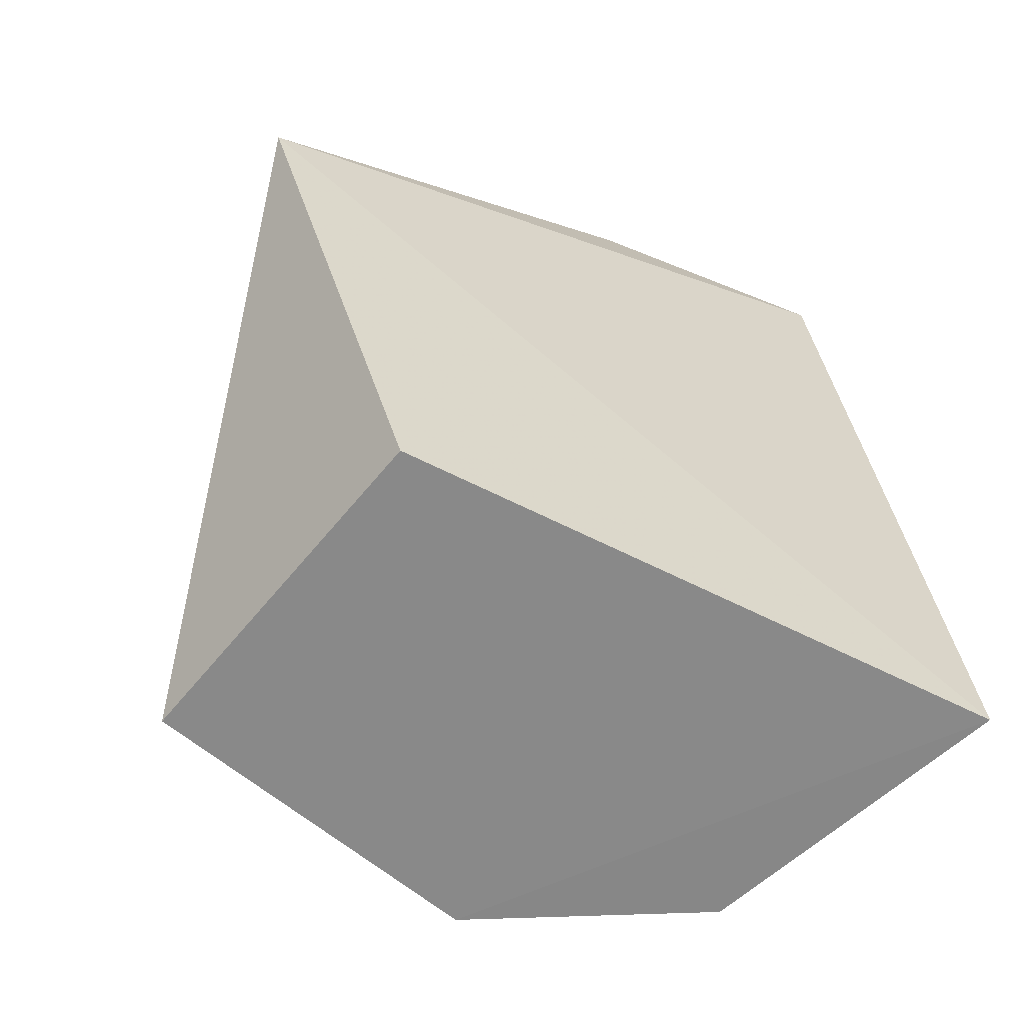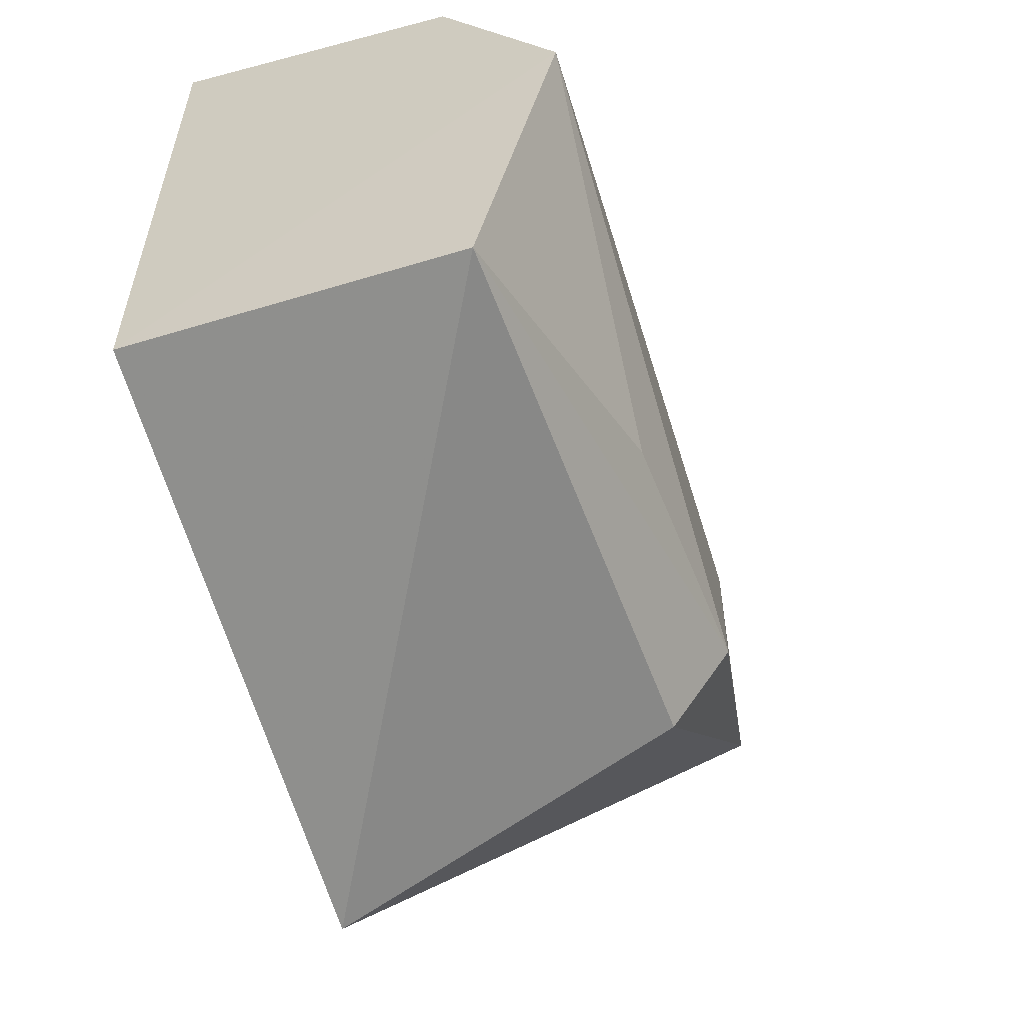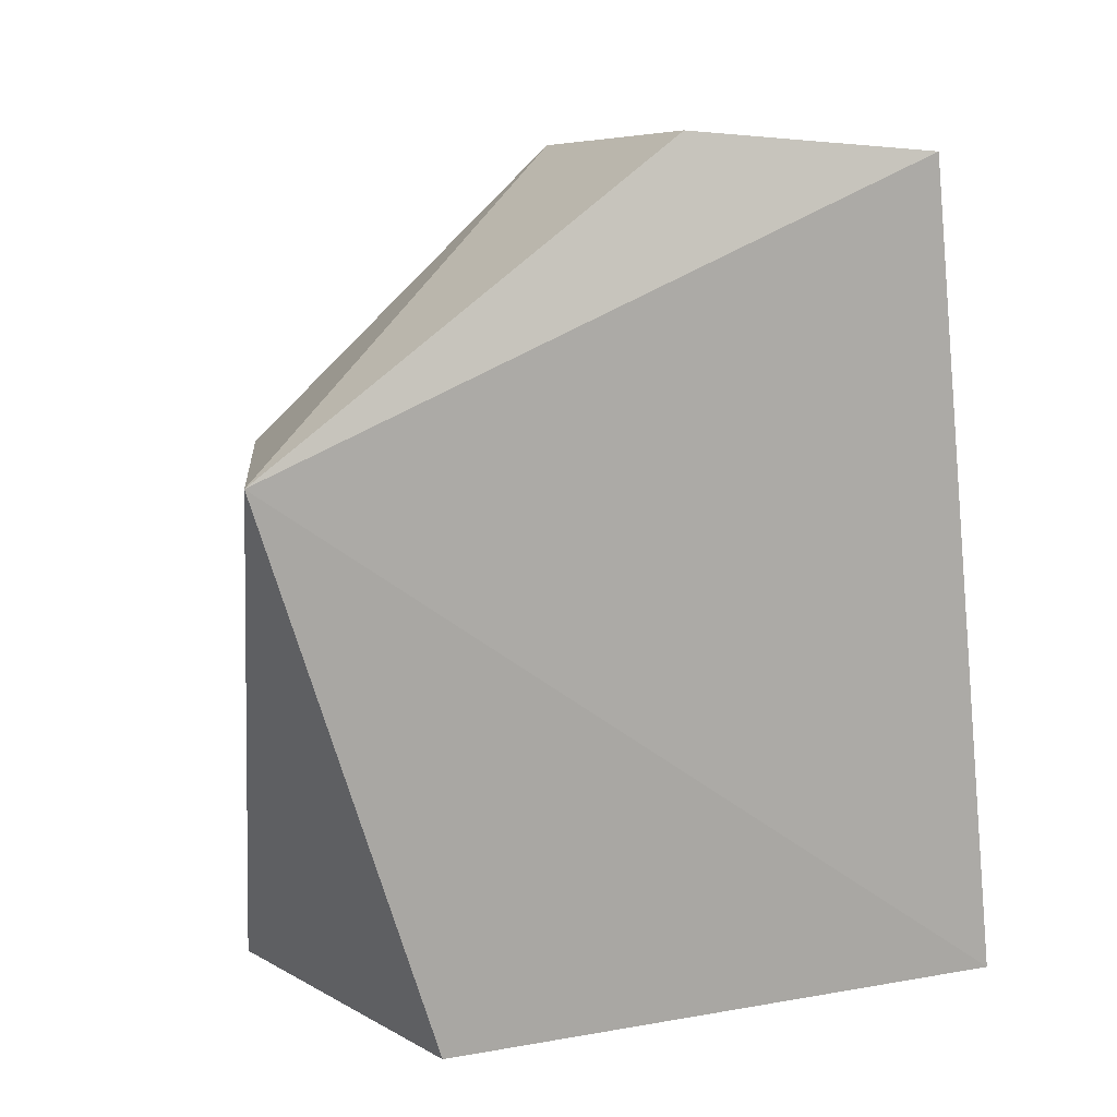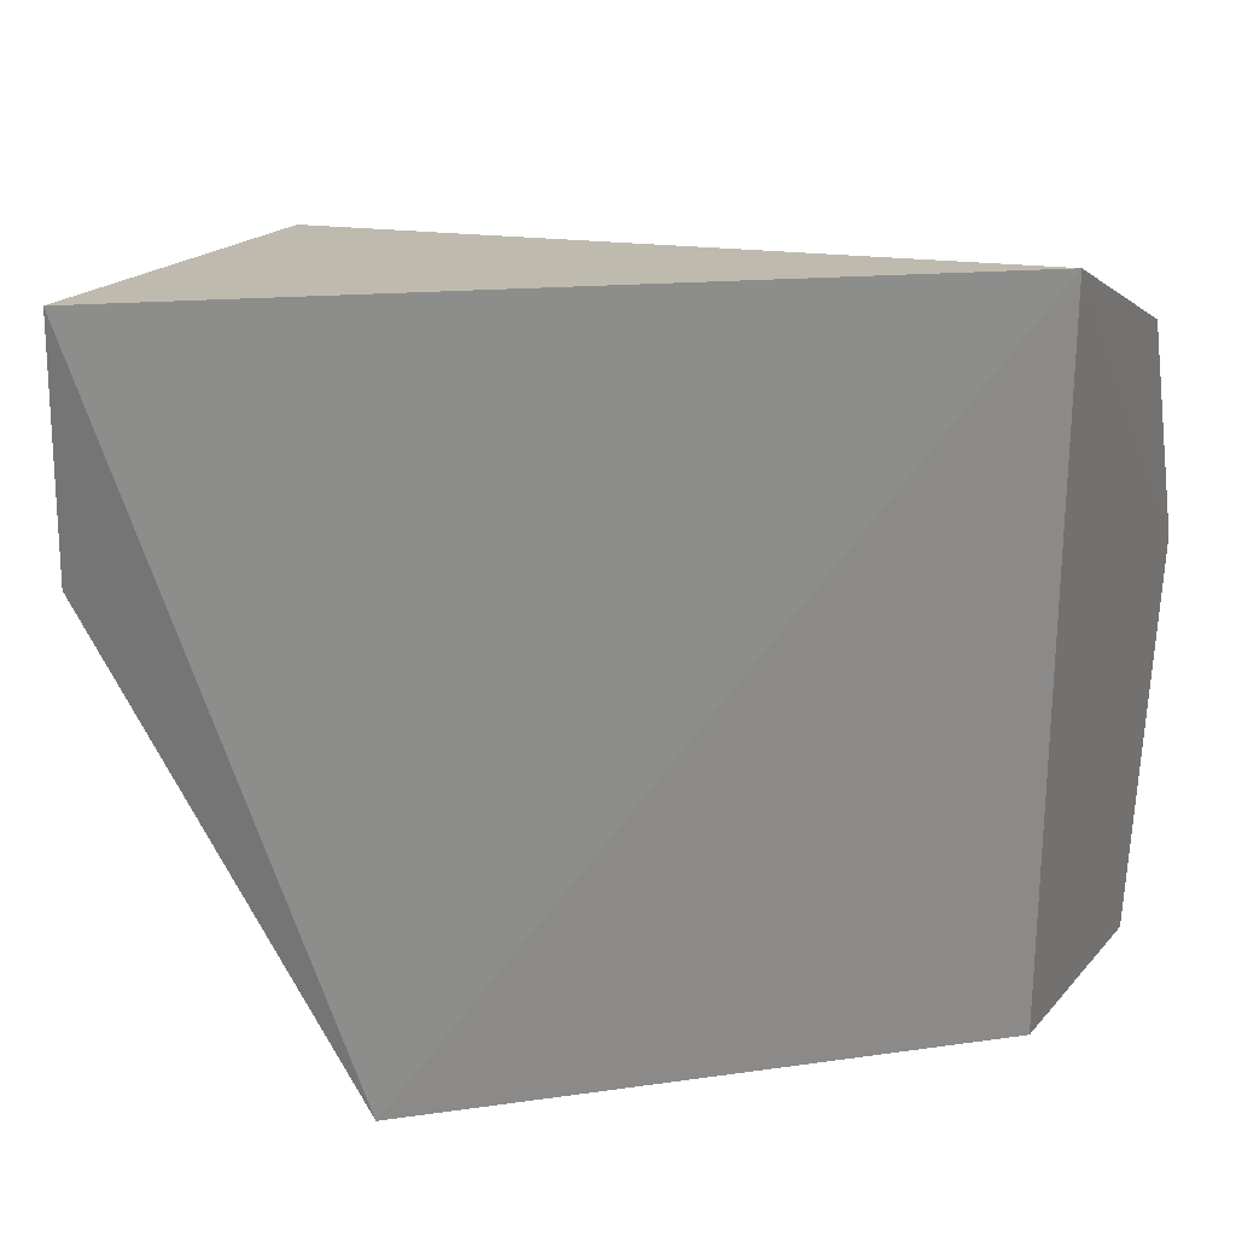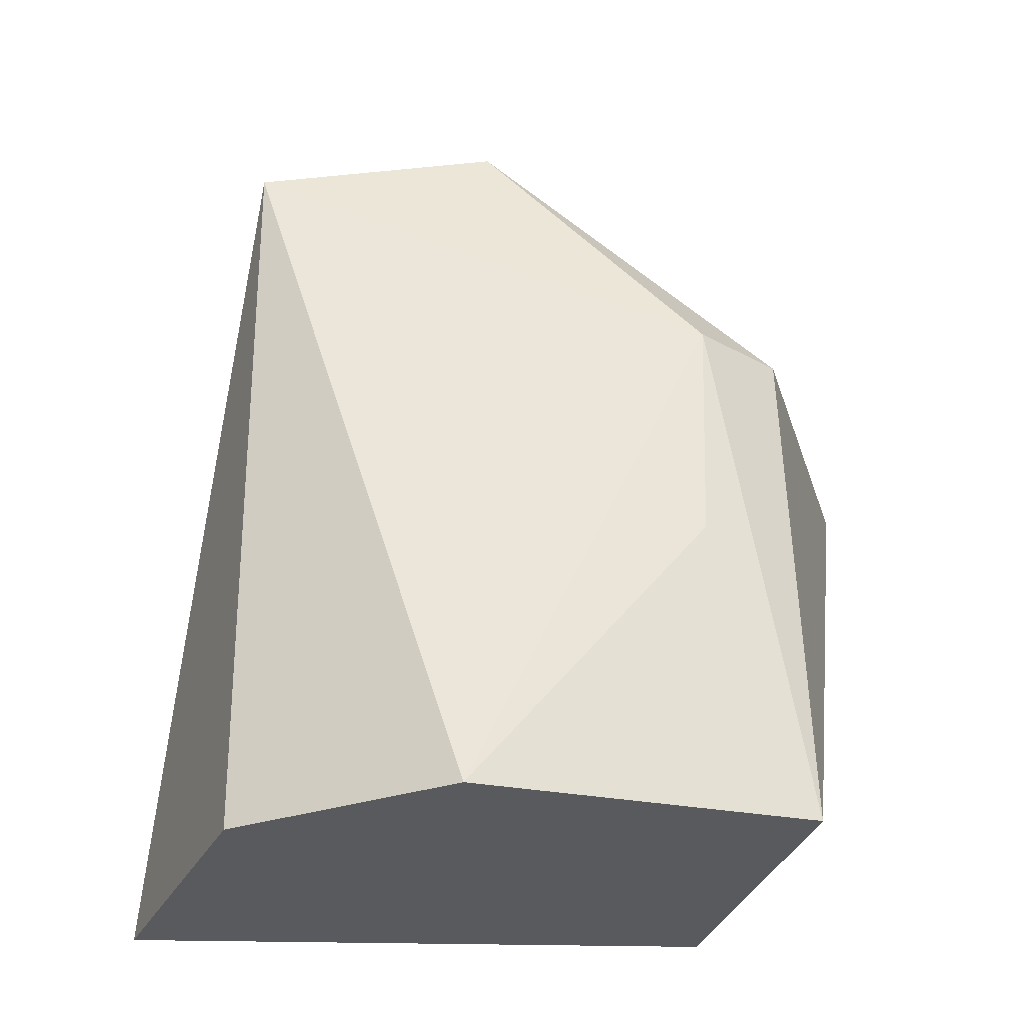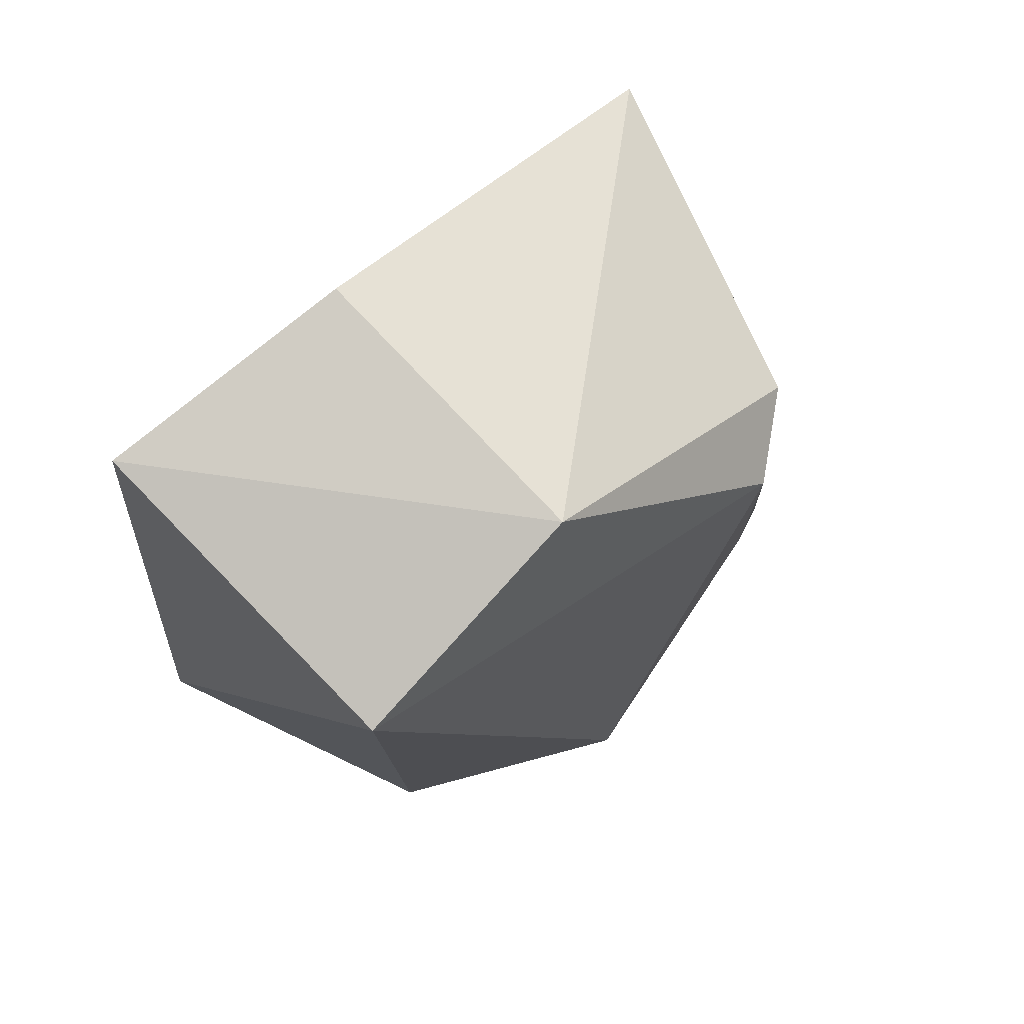
<metadata>
{"format":"obj","ext":"obj","renderer":"f3d","projection":"perspective","resolution":1024,"background":"white","views":[{"elev":-63.2,"azim":63.4,"up":"+Z"},{"elev":-57.3,"azim":-156.2,"up":"+Y"},{"elev":10.6,"azim":65.6,"up":"+Z"},{"elev":21.6,"azim":111.9,"up":"+Y"},{"elev":-30.5,"azim":-92.6,"up":"+Z"},{"elev":78.0,"azim":-133.6,"up":"+Z"}]}
</metadata>
<code>
v -0.004731 0.03712 0.3374
v -0.004091 -0.02296 0.3132
v -0.00706 0.04629 0.2647
v -0.03379 0.03615 0.2649
v -0.0332 0.01454 0.3376
v -0.006771 -0.006642 0.2649
v -0.0344 0.03662 0.3331
v -0.006992 0.01471 0.3391
v -0.0446 0.01644 0.2649
v -0.03986 -0.005309 0.3123
v -0.03439 -0.01269 0.3124
v -0.03748 -0.01354 0.2651
v -0.0405 -0.00463 0.2914
f 1 2 3
f 6 3 2
f 7 1 3
f 7 3 4
f 7 5 1
f 8 5 2
f 8 2 1
f 8 1 5
f 9 4 3
f 9 3 6
f 9 7 4
f 10 5 7
f 10 7 9
f 11 2 5
f 11 5 10
f 12 6 2
f 12 2 11
f 12 9 6
f 12 11 10
f 13 12 10
f 13 10 9
f 13 9 12

</code>
